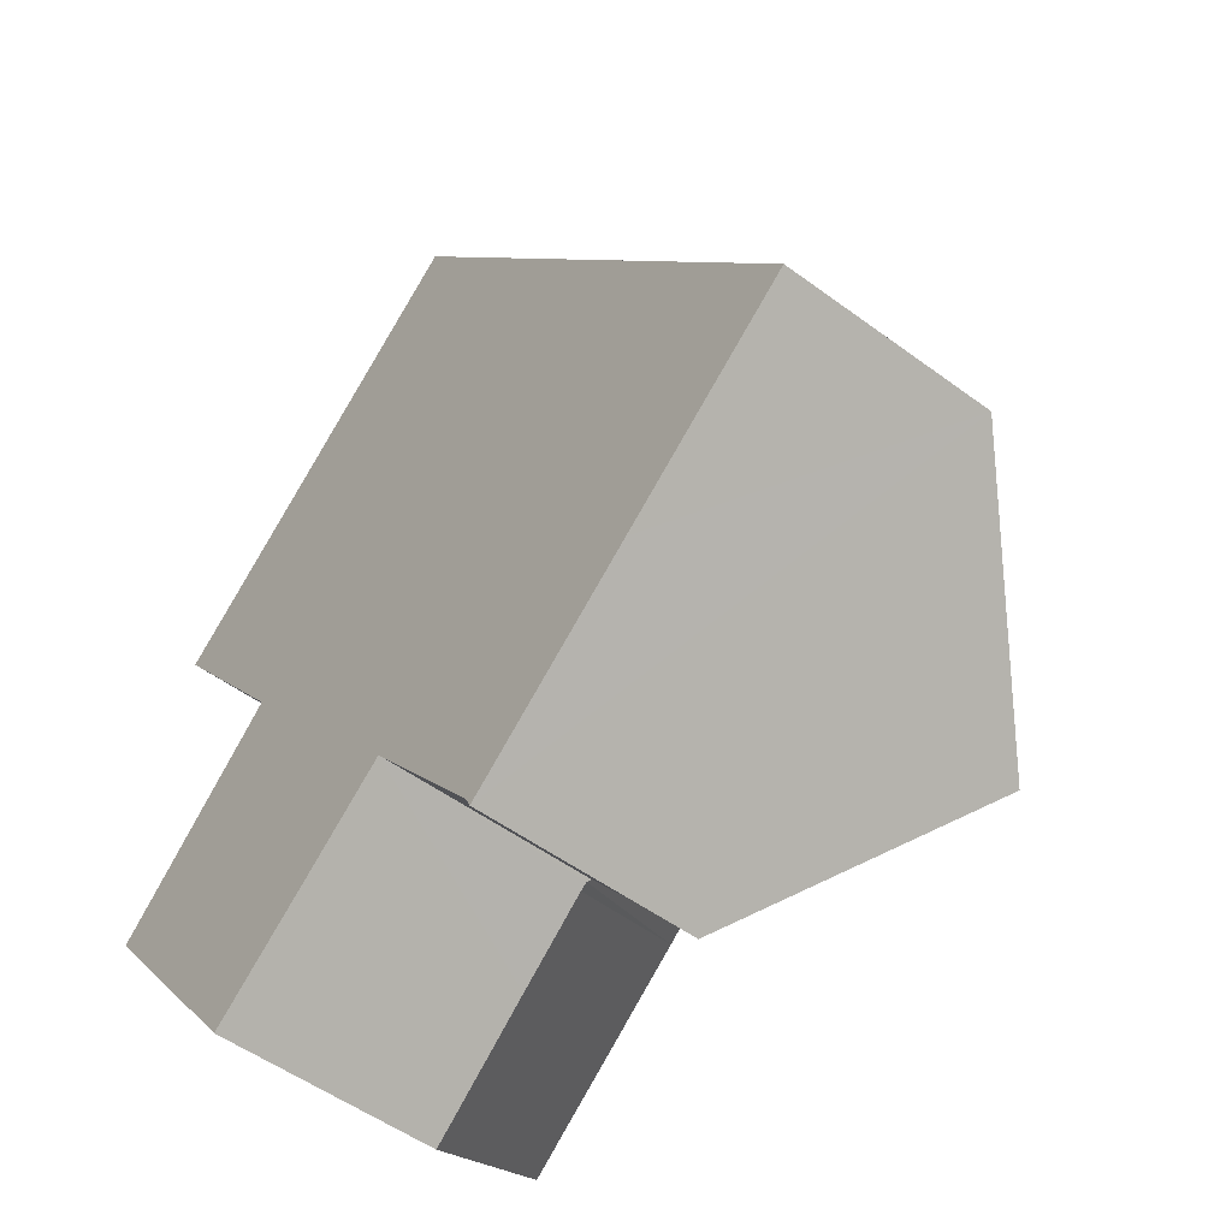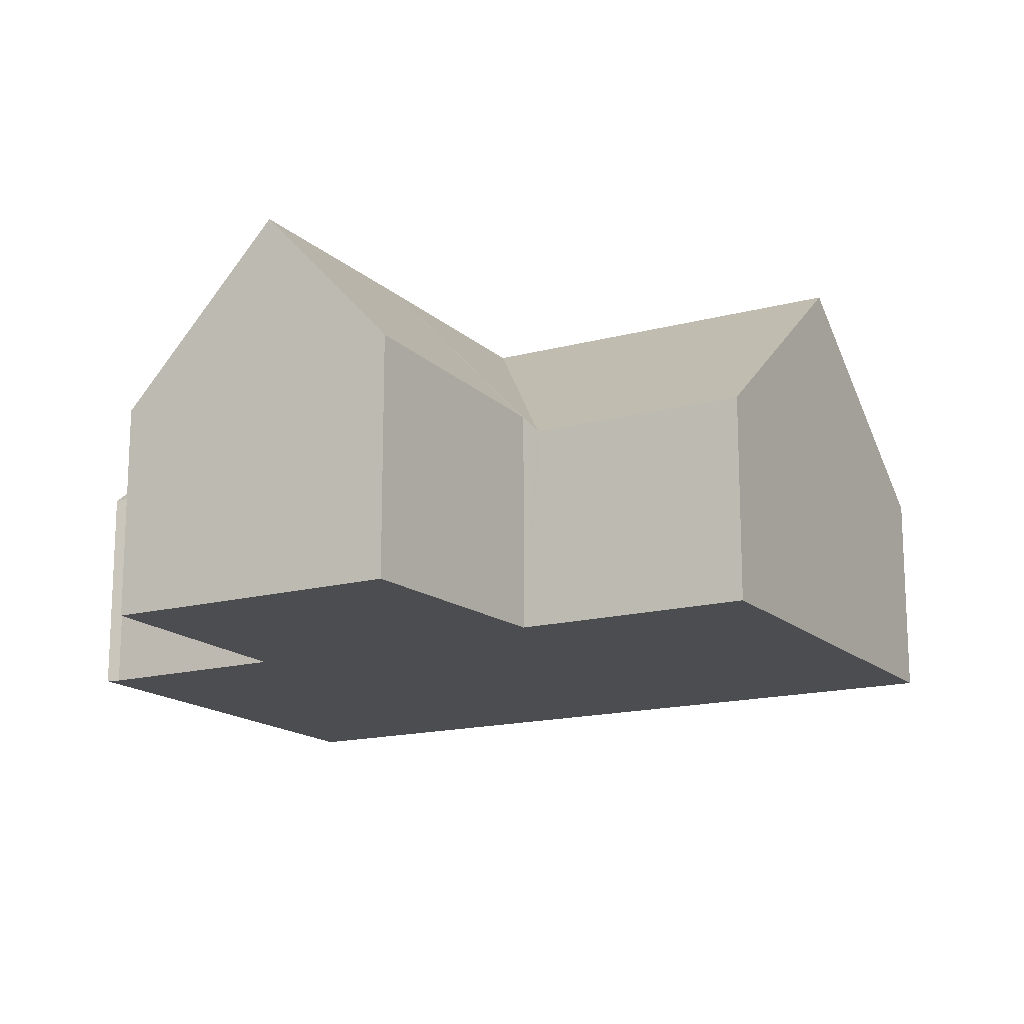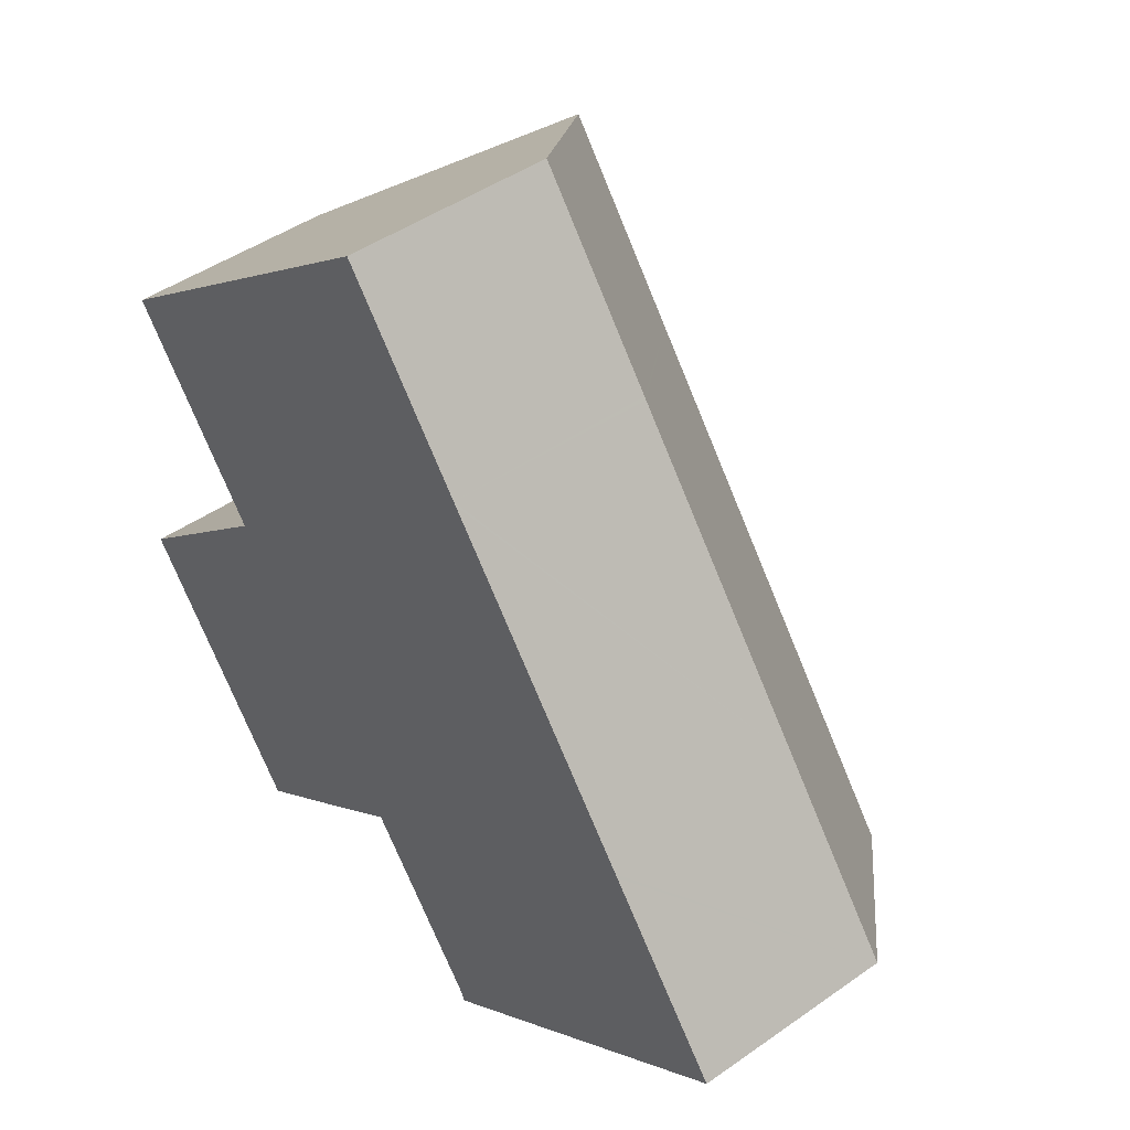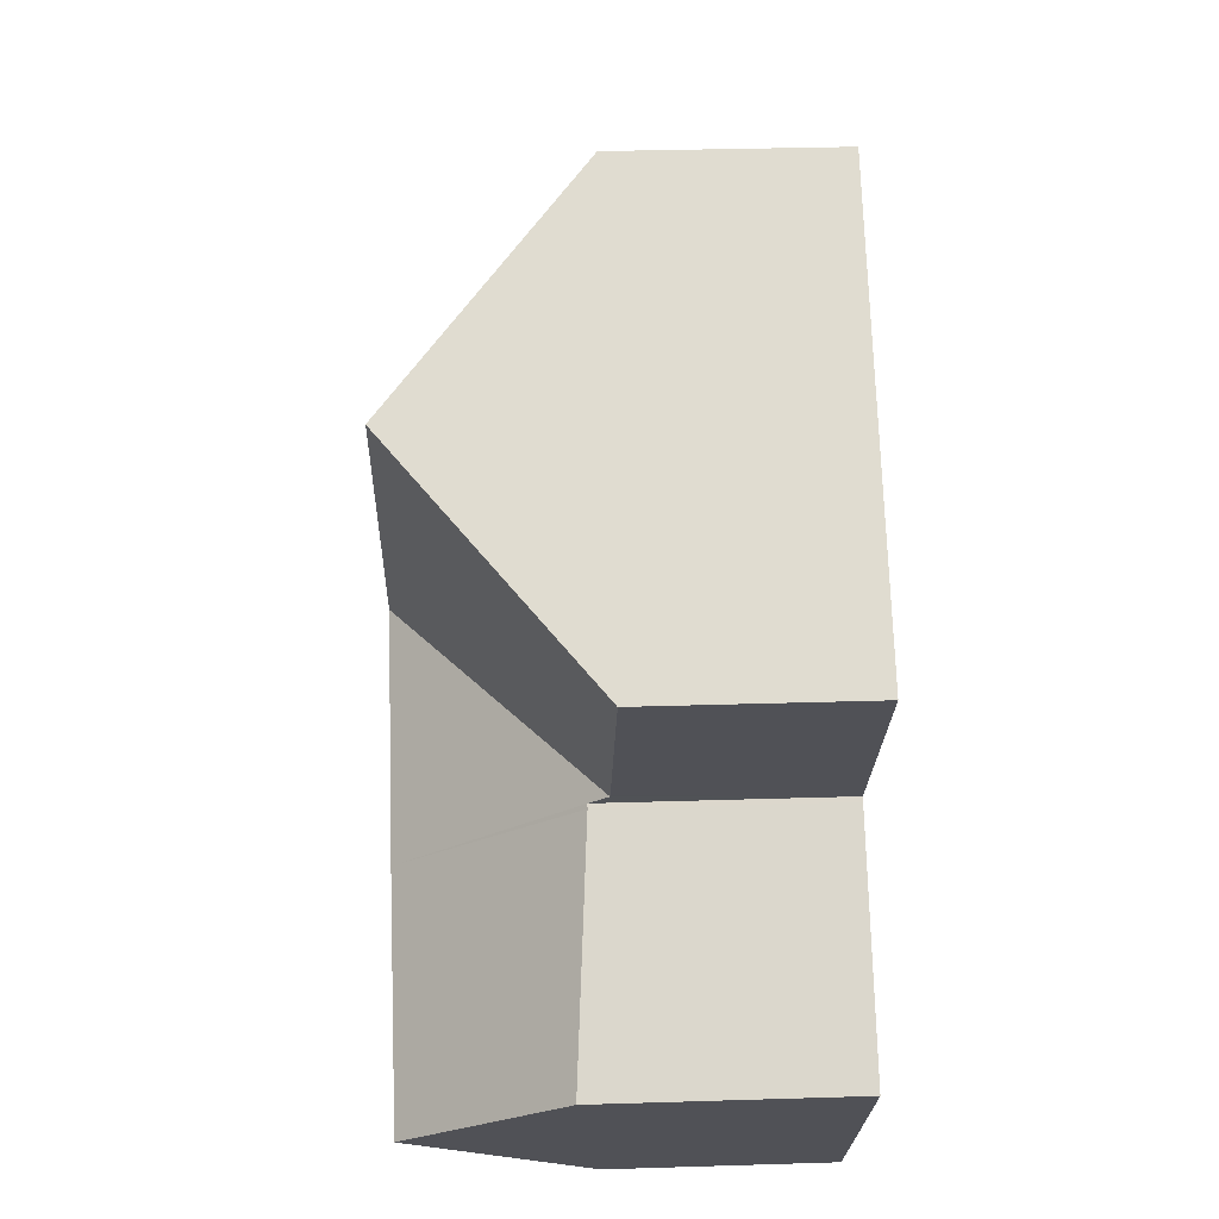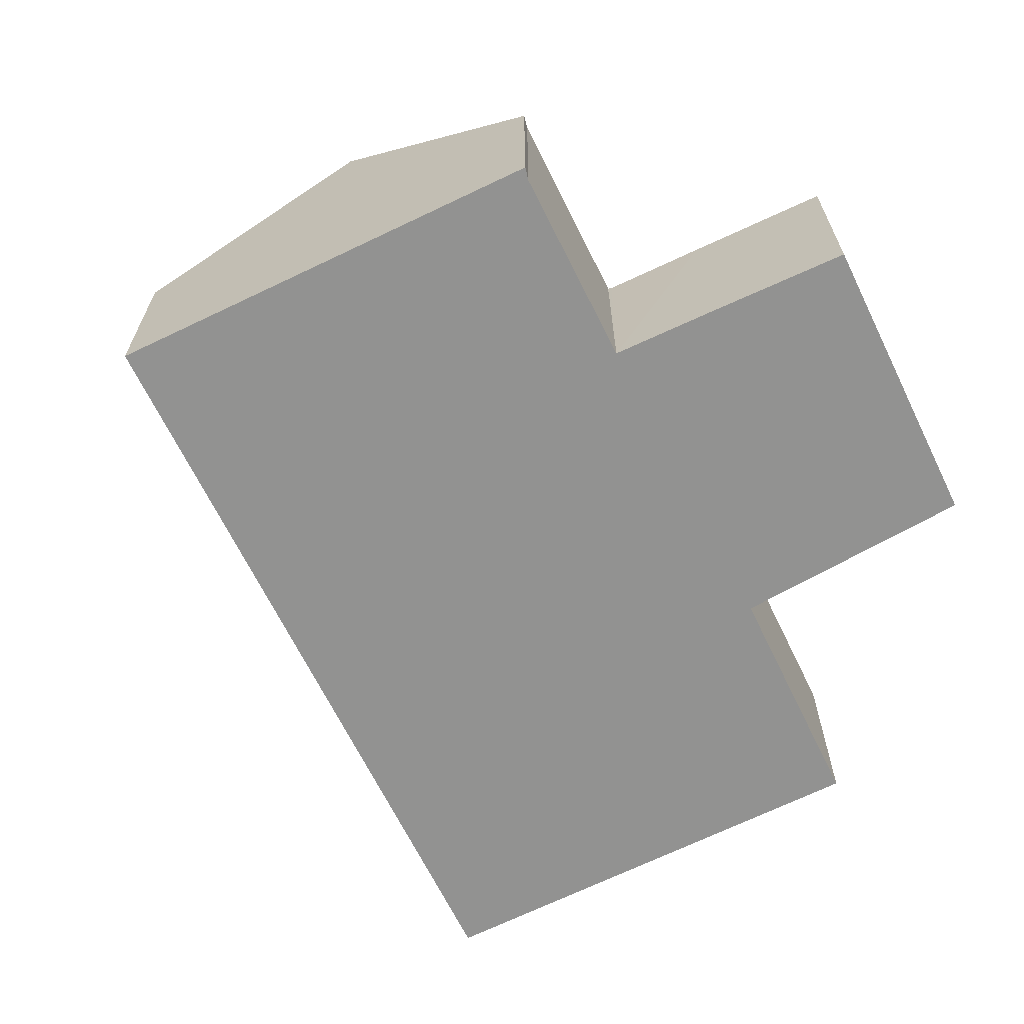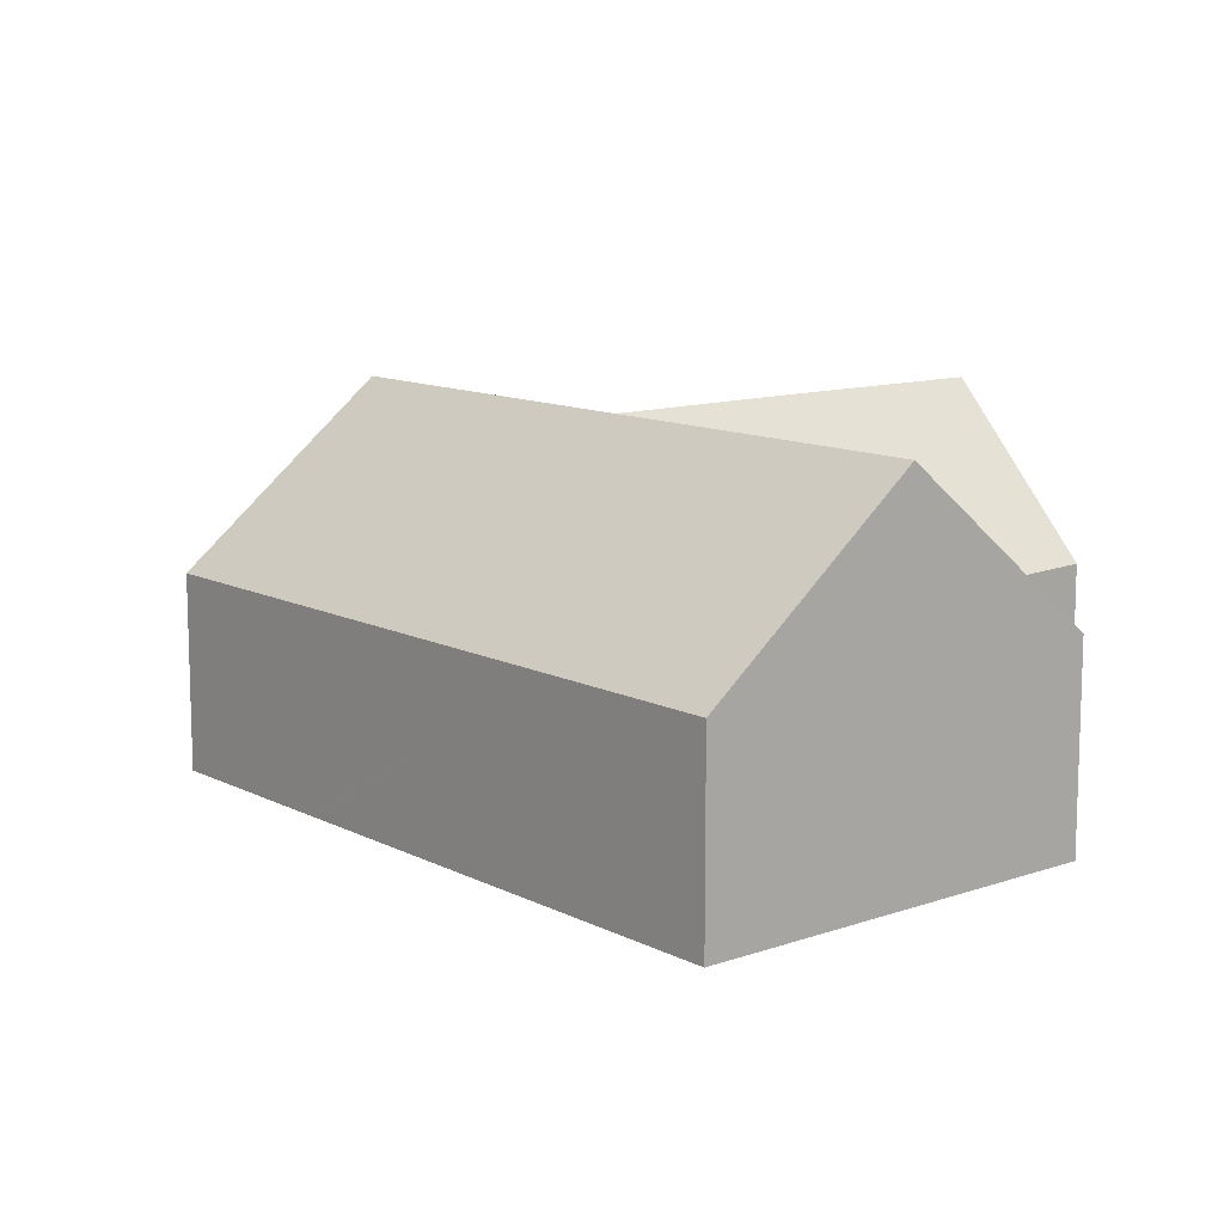
<metadata>
{"format":"obj","ext":"obj","renderer":"f3d","projection":"perspective","resolution":1024,"background":"white","views":[{"elev":-51.9,"azim":51.3,"up":"+Z"},{"elev":-15.9,"azim":-97.9,"up":"+Y"},{"elev":45.6,"azim":51.0,"up":"+Z"},{"elev":32.2,"azim":-92.5,"up":"+Z"},{"elev":-66.2,"azim":168.7,"up":"+Y"},{"elev":11.7,"azim":103.0,"up":"+Y"}]}
</metadata>
<code>
v  9.502 8.064 3.636
v  7.977 4.397 -1.97
v  7.914 4.334 -2.017
v  8.06 4.398 -2.077
v  10.54 4.433 -5.275
v  10.66 4.384 -5.532
v  11.73 8.064 0.698
v  14.35 8.064 -2.746
v  5.643 8.073 0.678
v  7.769 4.329 -2.124
v  6.207 4.359 -3.278
v  3.819 4.424 -5.019
v  1.753 8.056 -2.304
v  0 4.974 3.046e-16
v  3.693 4.64 3.247
v  3.764 4.64 3.309
v  3.552 4.267 3.59
v  3.508 4.267 3.647
v  0.76 4.275 7.284
v  7.272 8.064 6.573
v  4.516 8.064 10.2
v  11.03 4.271 9.495
v  8.276 4.271 13.13
v  11.08 4.271 9.435
v  15.48 4.271 3.63
v  15.53 4.271 3.569
v  18.14 4.271 0.125
v  10.54 3.23e-16 -5.275
v  10.66 3.387e-16 -5.532
v  7.977 1.206e-16 -1.97
v  8.06 1.272e-16 -2.077
v  3.819 3.073e-16 -5.019
v  0 0 0
v  1.753 1.411e-16 -2.304
v  3.764 -2.026e-16 3.309
v  3.508 -2.233e-16 3.647
v  0.76 -4.46e-16 7.284
v  3.552 -2.198e-16 3.59
v  7.914 1.235e-16 -2.017
v  7.769 1.301e-16 -2.124
v  6.207 2.007e-16 -3.278
v  14.35 1.681e-16 -2.746
v  18.14 -7.654e-18 0.125
v  3.693 -1.988e-16 3.247
v  4.516 -6.248e-16 10.2
v  8.276 -8.037e-16 13.13
v  11.03 -5.814e-16 9.495
v  11.08 -5.777e-16 9.435
v  15.48 -2.223e-16 3.63
v  15.53 -2.185e-16 3.569
g defaultobject
f 1 2 3
f 2 1 4
f 4 1 5
f 5 1 6
f 6 1 7
f 6 7 8
f 9 3 10
f 9 1 3
f 11 9 10
f 9 11 12
f 9 12 13
f 14 9 13
f 9 14 15
f 9 15 16
f 1 16 17
f 16 1 9
f 18 1 17
f 1 18 19
f 1 19 20
f 20 19 21
f 22 21 23
f 21 22 20
f 20 22 24
f 20 24 1
f 1 24 25
f 1 25 7
f 7 25 26
f 7 26 8
f 8 26 27
f 6 28 5
f 28 6 29
f 28 4 5
f 4 28 2
f 2 28 30
f 30 28 31
f 12 14 13
f 14 12 32
f 14 32 33
f 33 32 34
f 35 17 16
f 17 35 18
f 18 35 19
f 19 35 36
f 19 36 37
f 36 35 38
f 30 3 2
f 3 30 10
f 10 30 11
f 11 30 12
f 12 30 32
f 32 30 39
f 32 39 40
f 32 40 41
f 27 6 8
f 6 27 29
f 29 27 42
f 42 27 43
f 33 15 14
f 15 33 44
f 15 44 16
f 16 44 35
f 37 21 19
f 21 37 23
f 23 37 45
f 23 45 46
f 46 22 23
f 22 46 47
f 22 47 24
f 24 47 25
f 25 47 48
f 25 48 49
f 25 49 26
f 26 49 27
f 27 49 50
f 27 50 43
f 34 30 33
f 30 34 40
f 40 34 41
f 41 34 32
f 45 47 46
f 47 45 48
f 48 45 49
f 49 45 37
f 49 37 36
f 49 36 50
f 50 36 43
f 43 36 38
f 43 38 35
f 43 35 44
f 43 44 42
f 42 44 33
f 42 33 30
f 42 30 28
f 42 28 29
f 28 30 31

</code>
